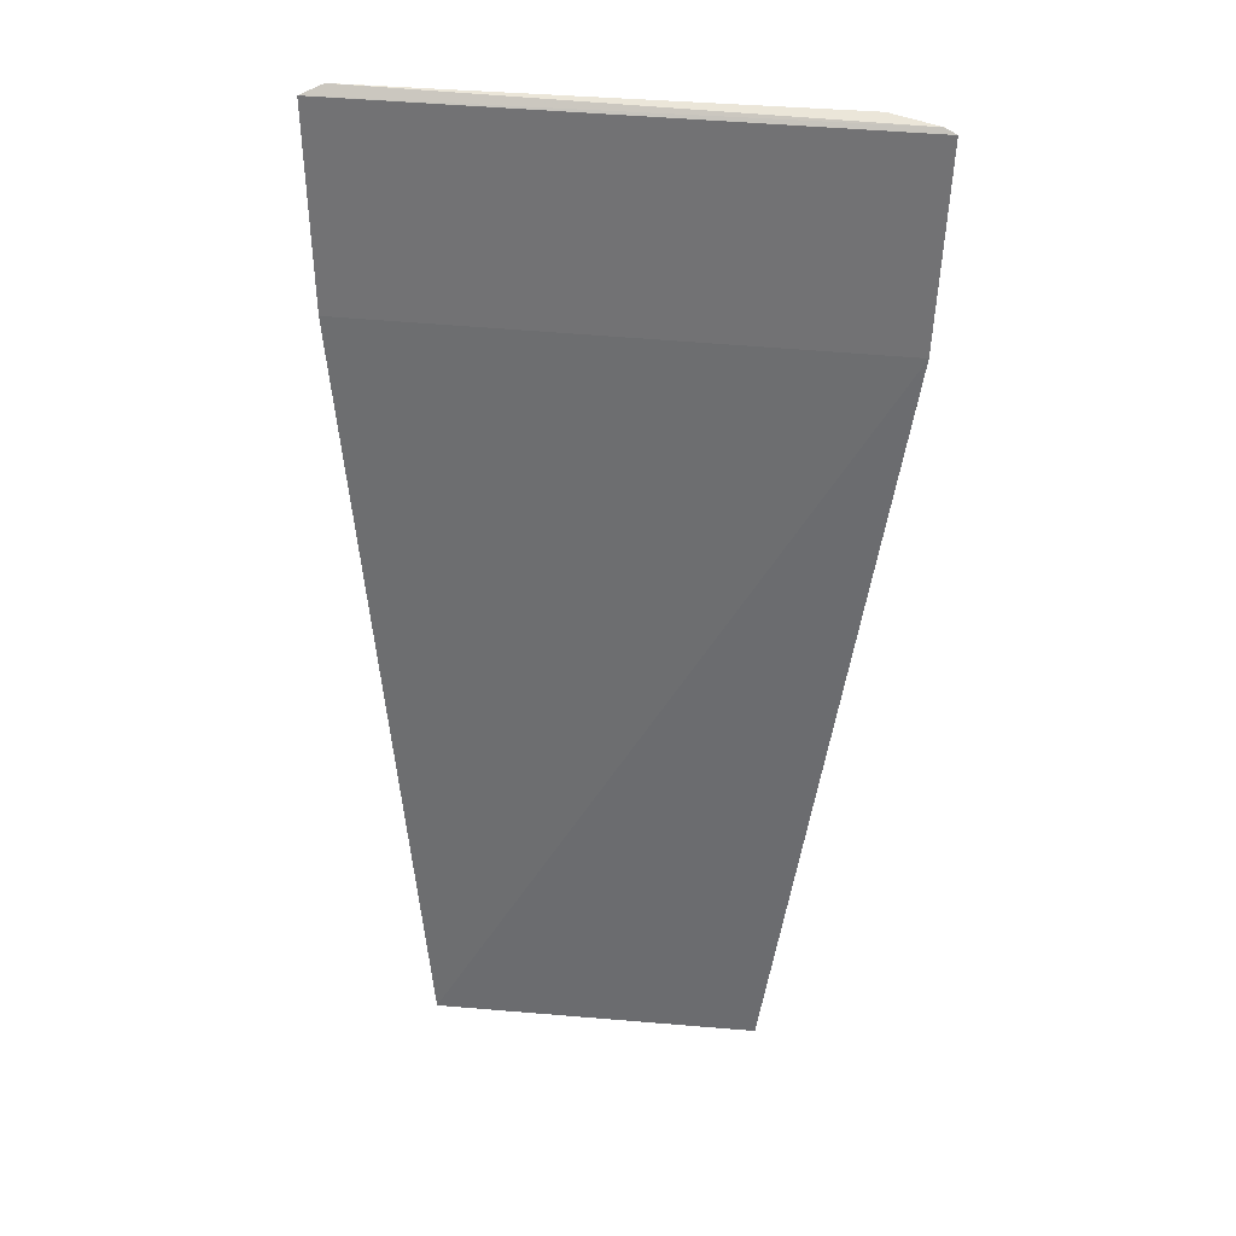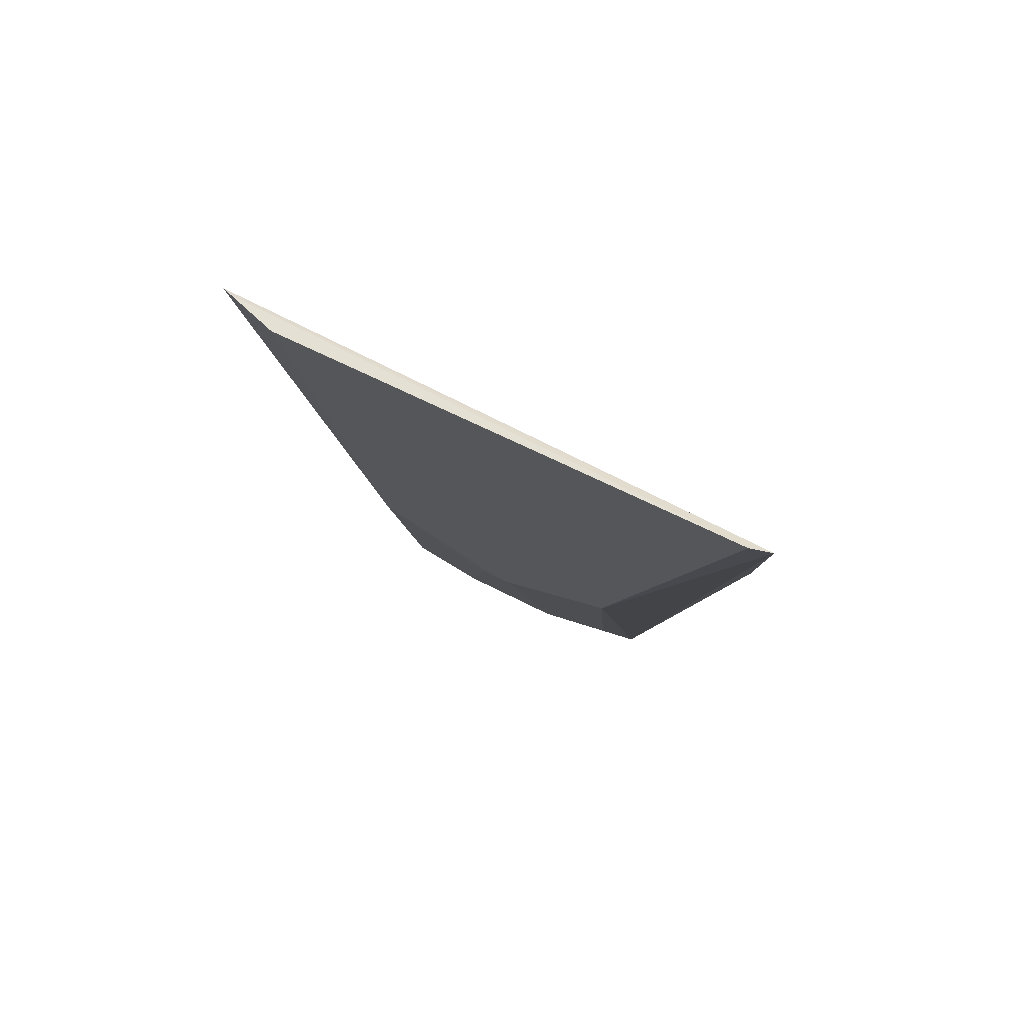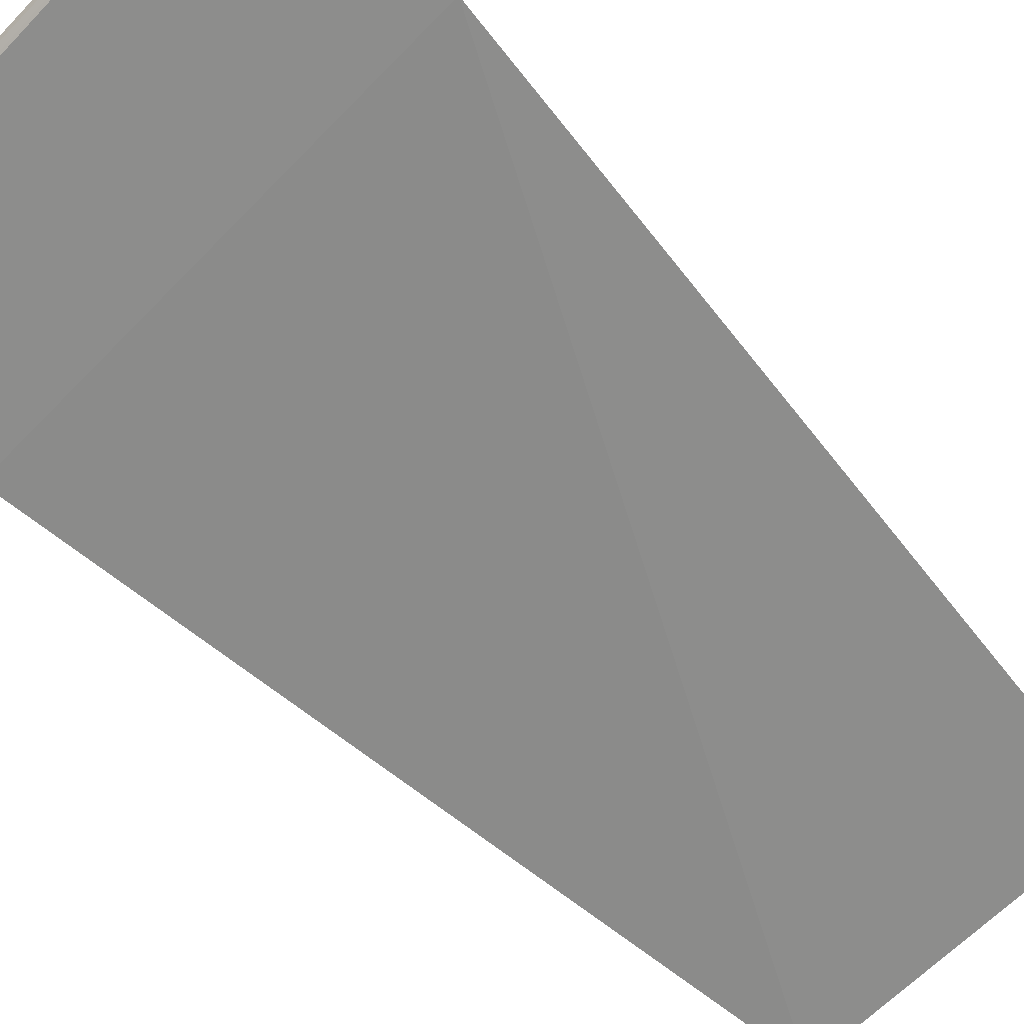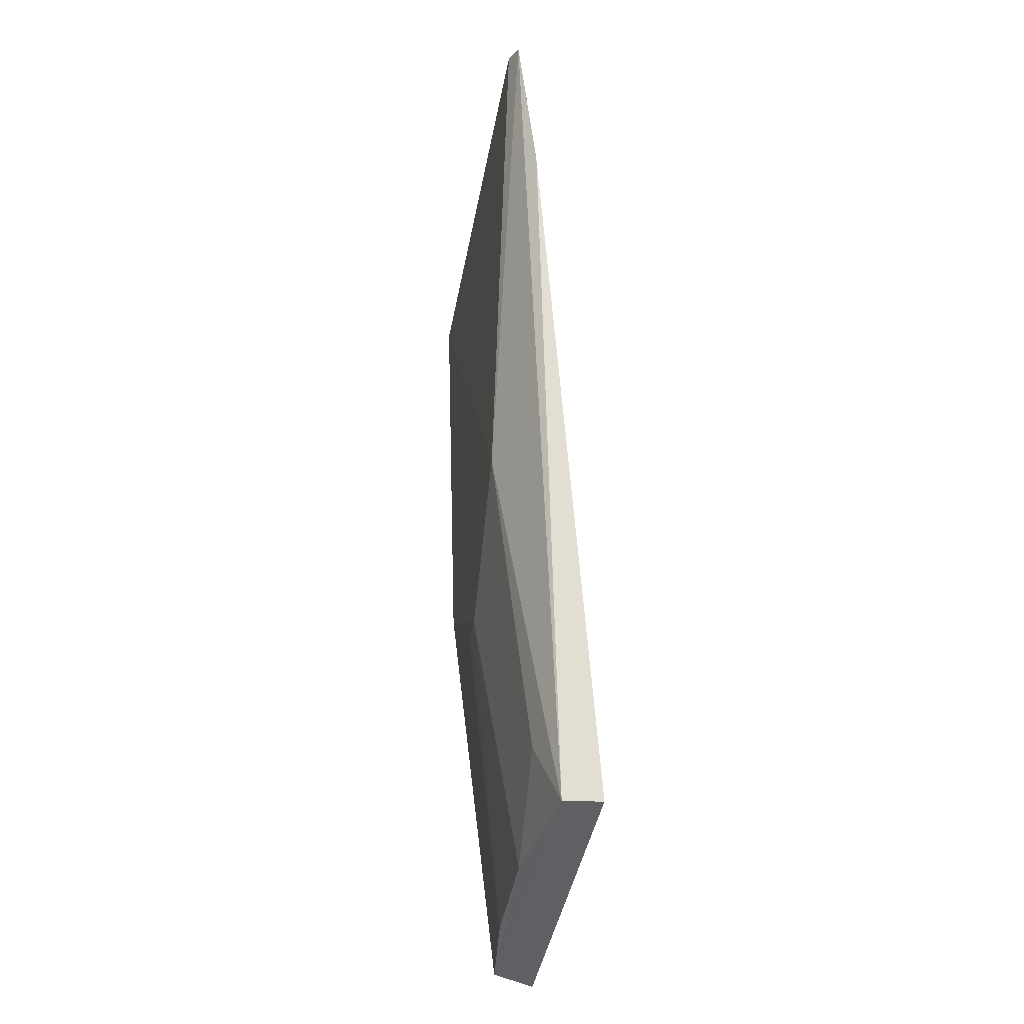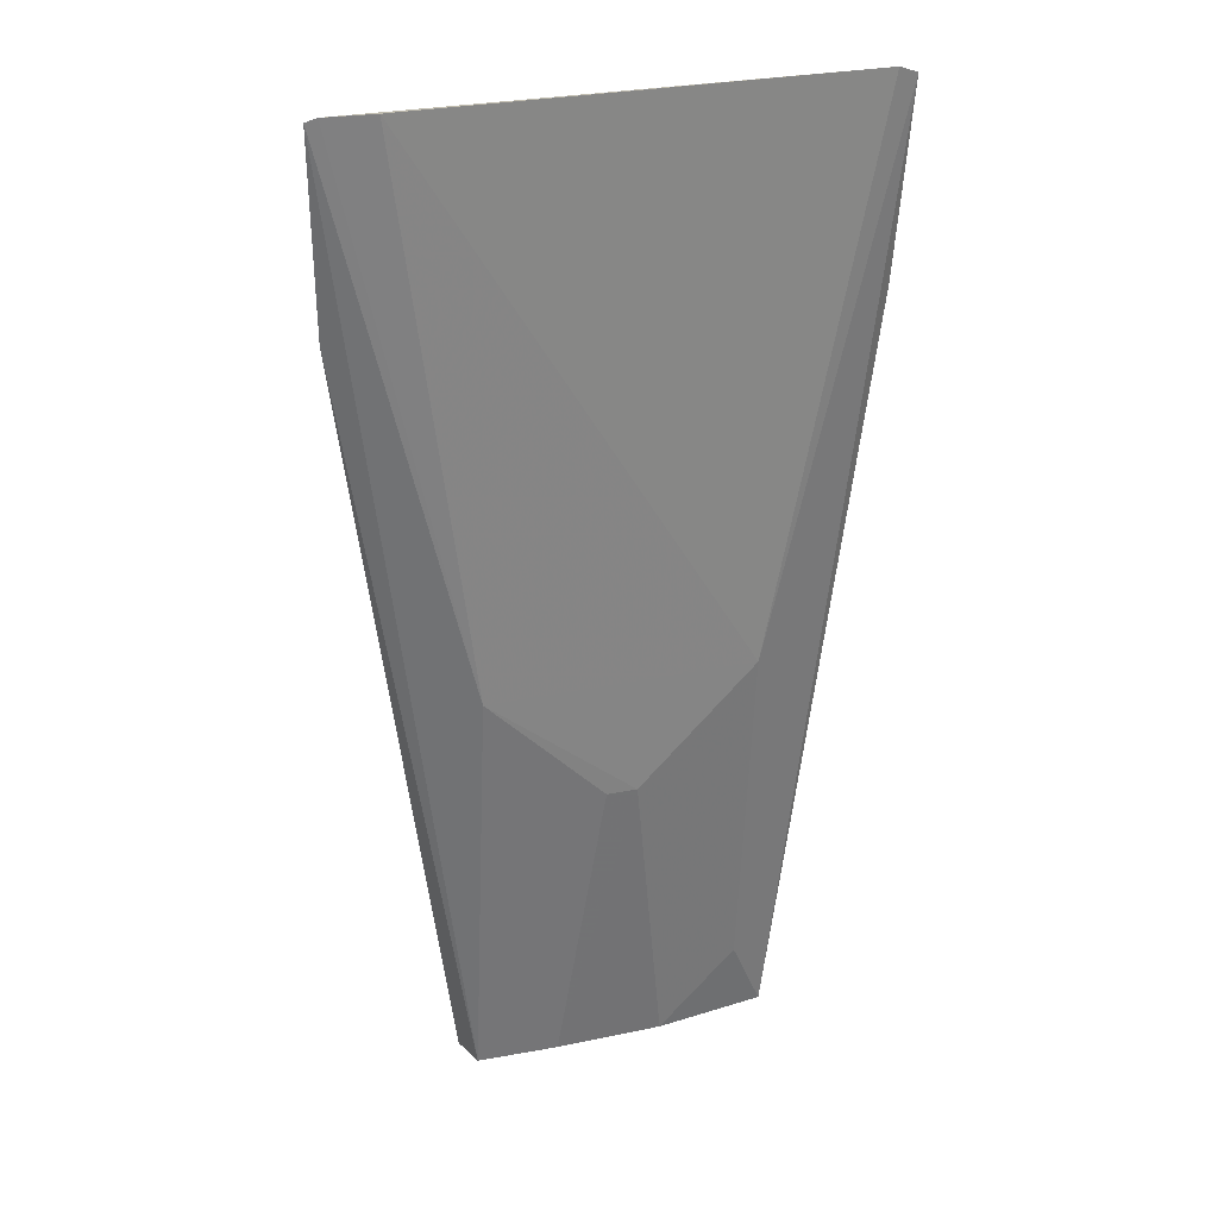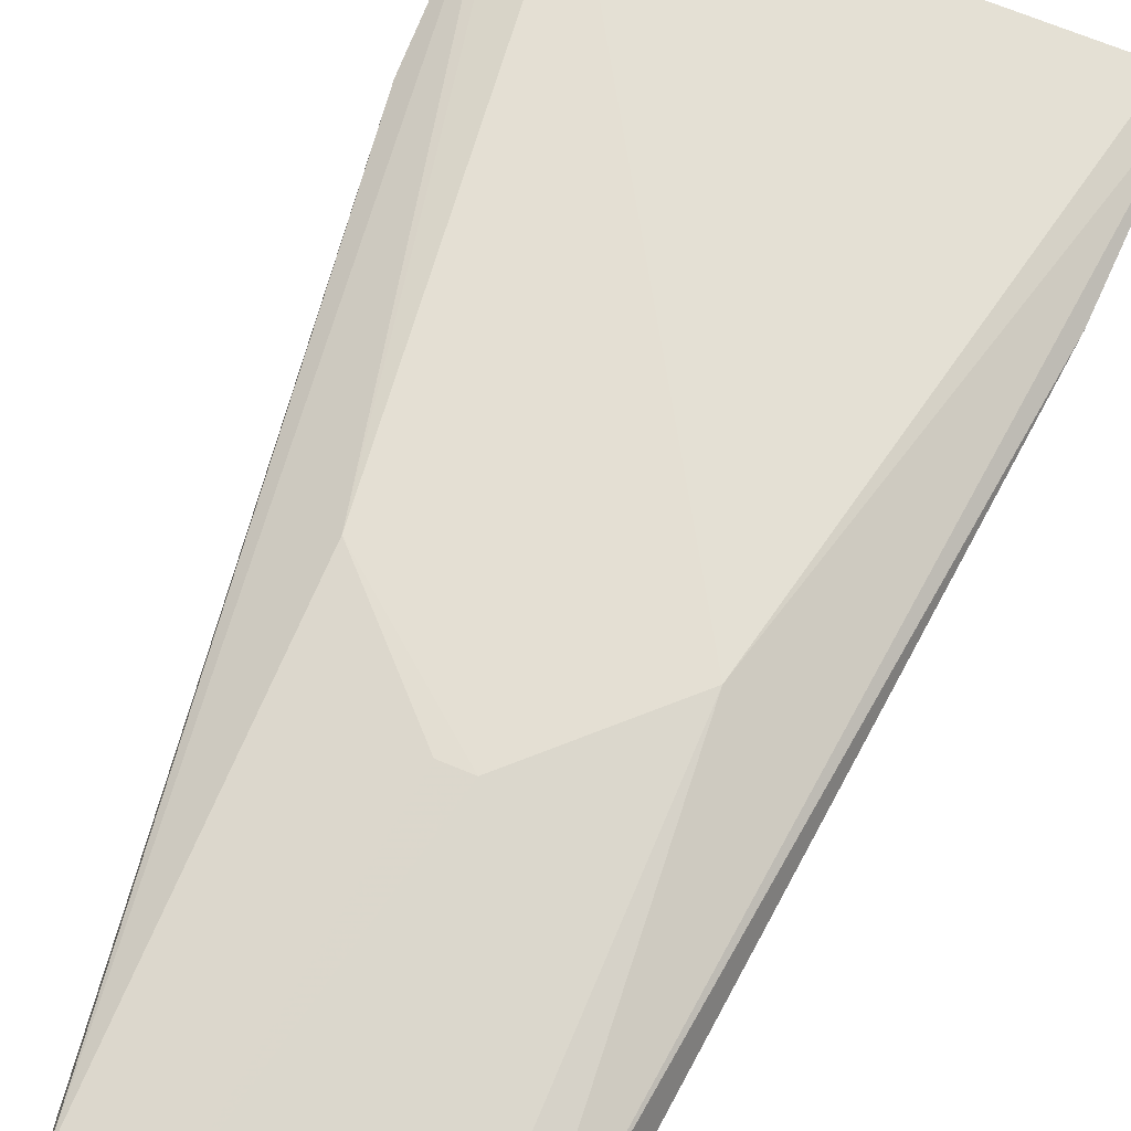
<metadata>
{"format":"obj","ext":"obj","renderer":"f3d","projection":"perspective","resolution":1024,"background":"white","views":[{"elev":39.5,"azim":6.7,"up":"+Z"},{"elev":76.9,"azim":-154.2,"up":"+Z"},{"elev":-61.5,"azim":46.5,"up":"+Y"},{"elev":-42.3,"azim":-99.8,"up":"+Z"},{"elev":27.2,"azim":161.6,"up":"+Z"},{"elev":65.7,"azim":-156.8,"up":"+Y"}]}
</metadata>
<code>
v 0.1075 0.283 0.3398
v 0.06223 0.2533 -0.03896
v 0.01216 0.287 0.08529
v -0.08738 0.2884 0.3428
v -0.0643 0.2516 -0.03878
v 0.08531 0.2901 0.3426
v 0.05864 0.2686 -0.03726
v 0.1051 0.275 0.265
v -0.05922 0.2652 -0.03684
v -0.04512 0.2878 0.1307
v 0.1034 0.2845 0.3415
v 0.05768 0.2877 0.1307
v -0.09569 0.2855 0.3396
v -0.01475 0.272 -0.03593
v 0.0003985 0.2872 0.08527
v -0.09325 0.2775 0.2647
v 0.0273 0.2718 -0.03591
v -0.04509 0.2724 -0.005679
f 7 2 5
f 8 5 2
f 8 7 1
f 8 2 7
f 9 7 5
f 10 4 6
f 11 6 4
f 12 6 11
f 12 11 1
f 12 1 7
f 12 10 6
f 13 8 1
f 13 10 9
f 13 4 10
f 13 11 4
f 13 1 11
f 14 7 9
f 15 12 3
f 15 10 12
f 16 5 8
f 16 8 13
f 16 13 9
f 16 9 5
f 17 7 14
f 17 12 7
f 17 3 12
f 17 15 3
f 17 14 15
f 18 14 9
f 18 9 10
f 18 15 14
f 18 10 15

</code>
